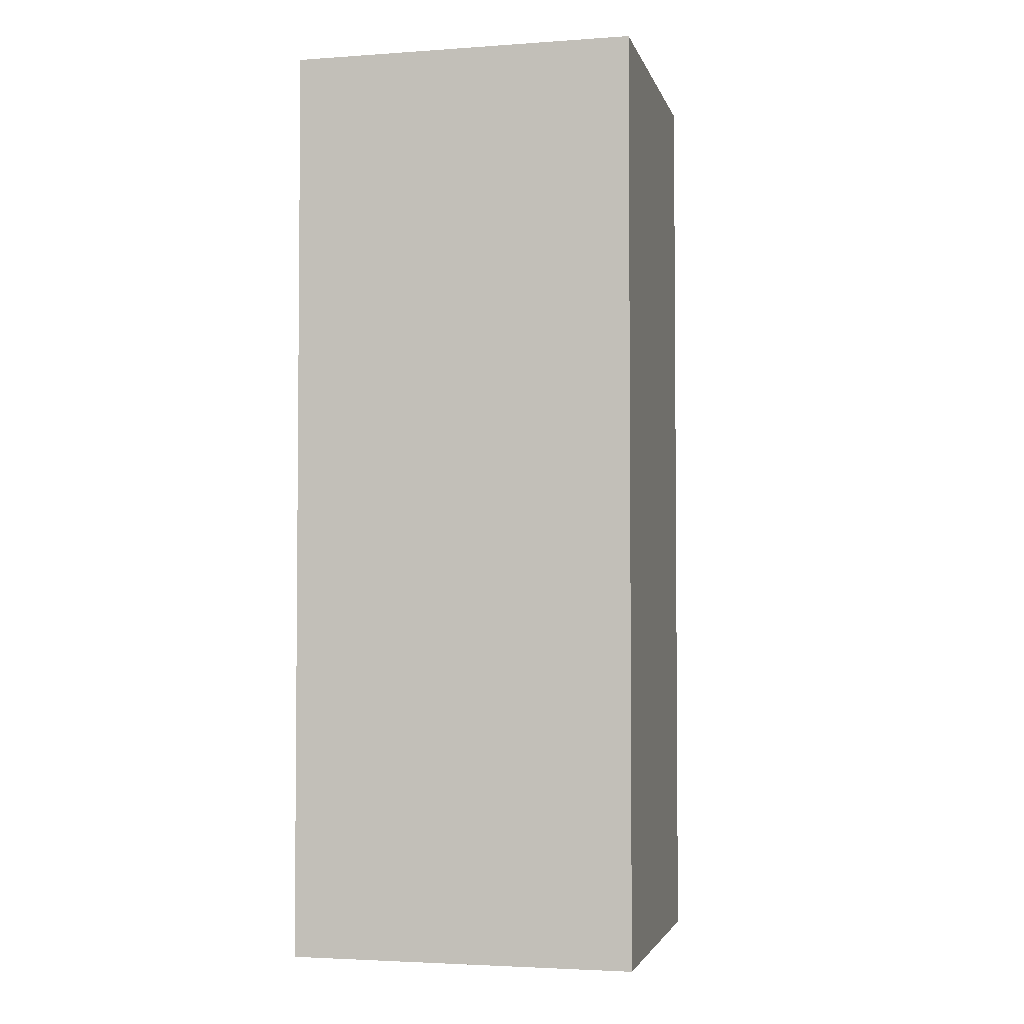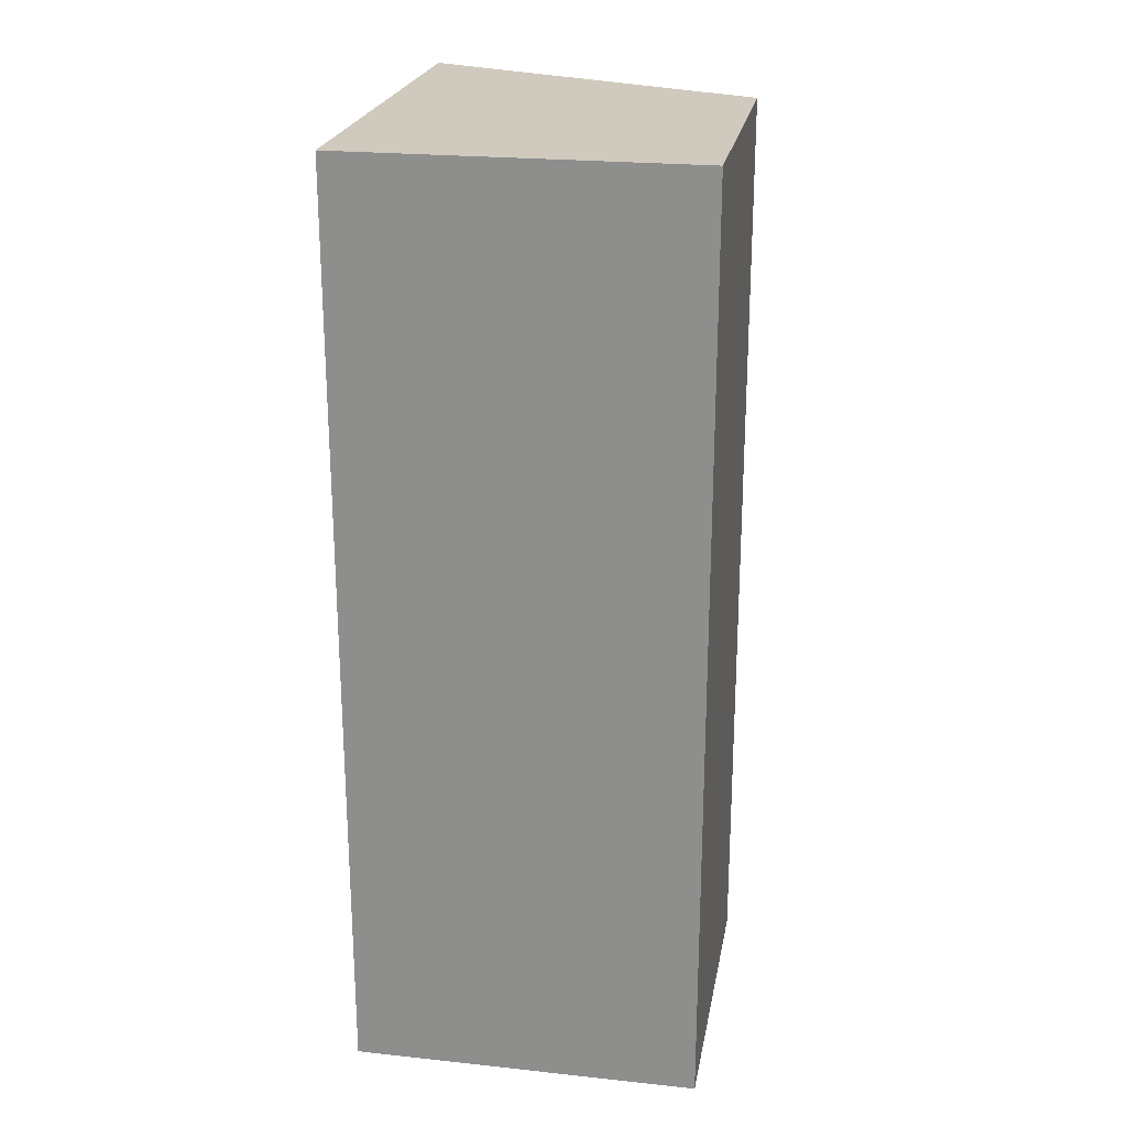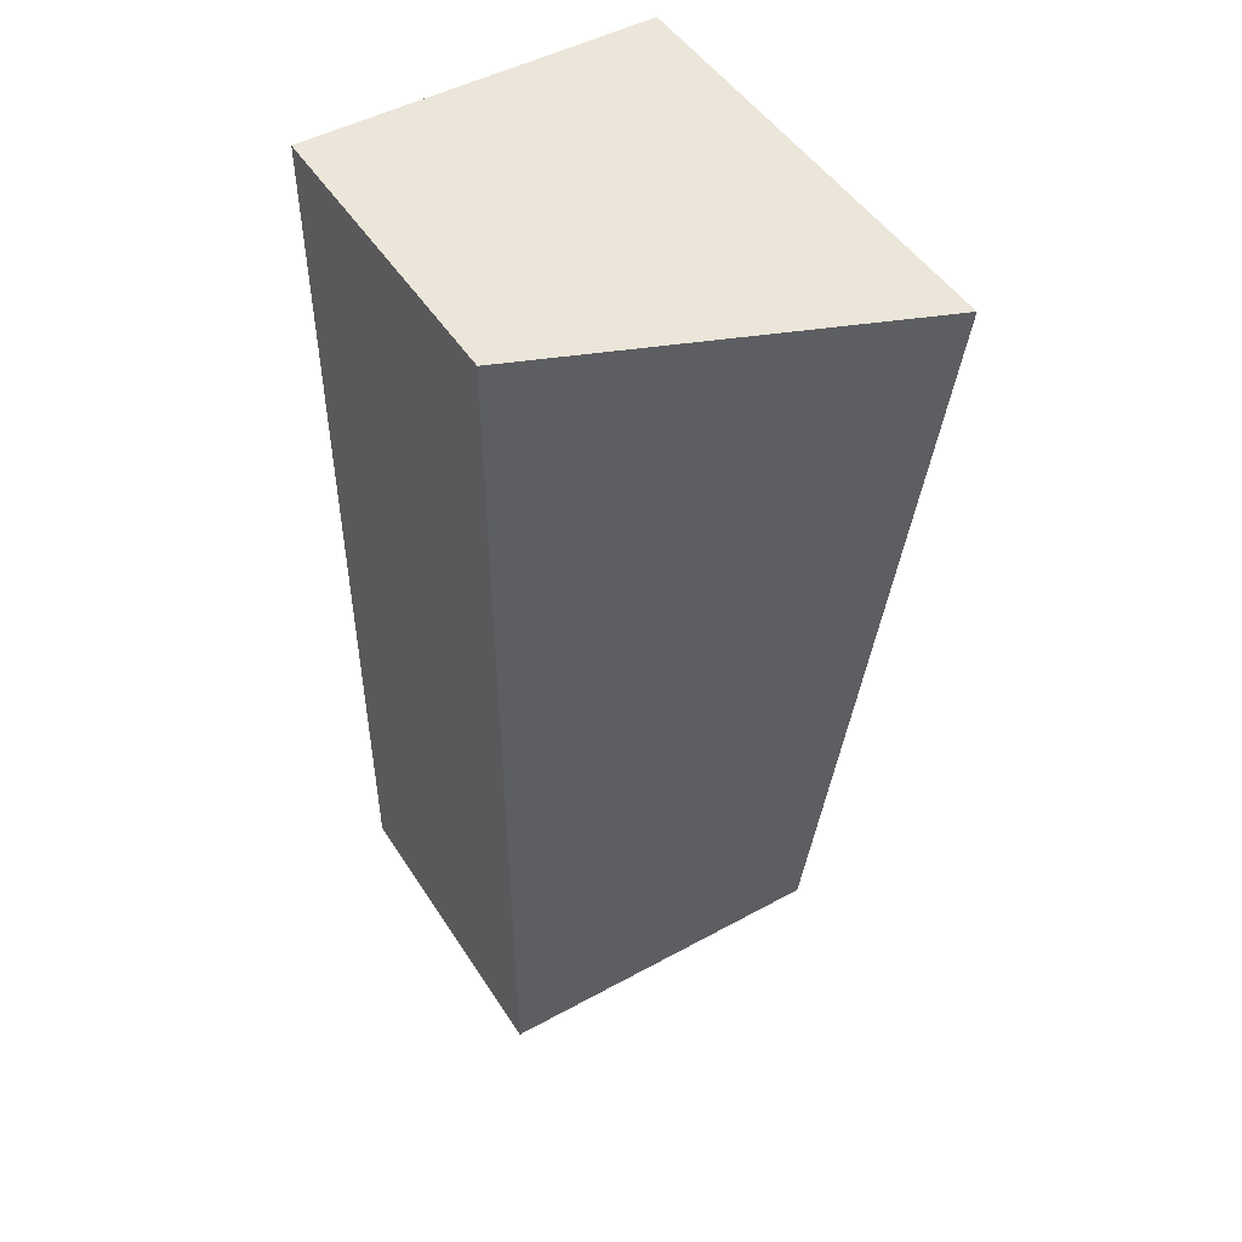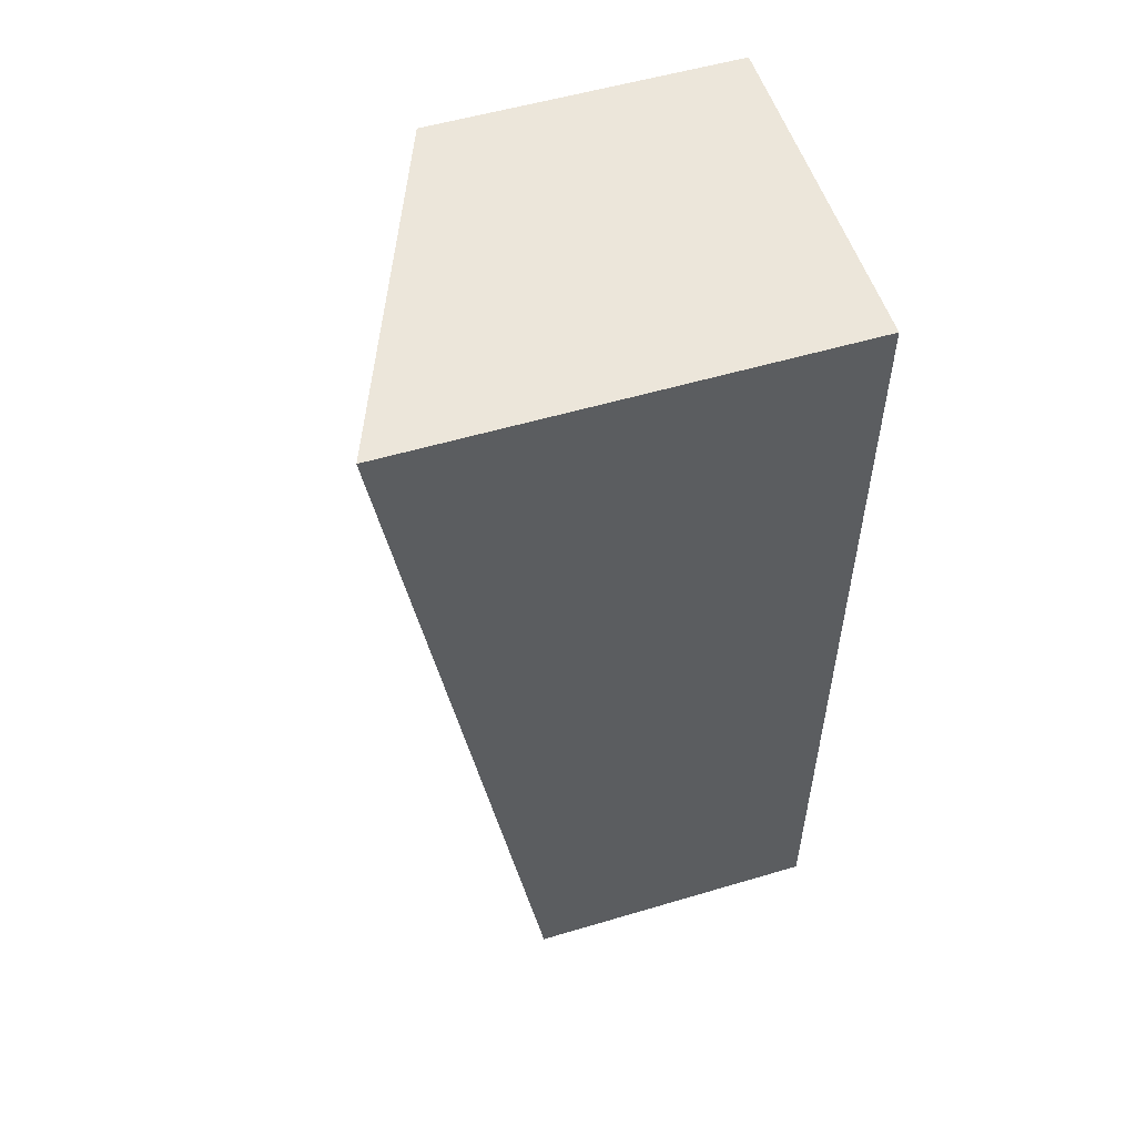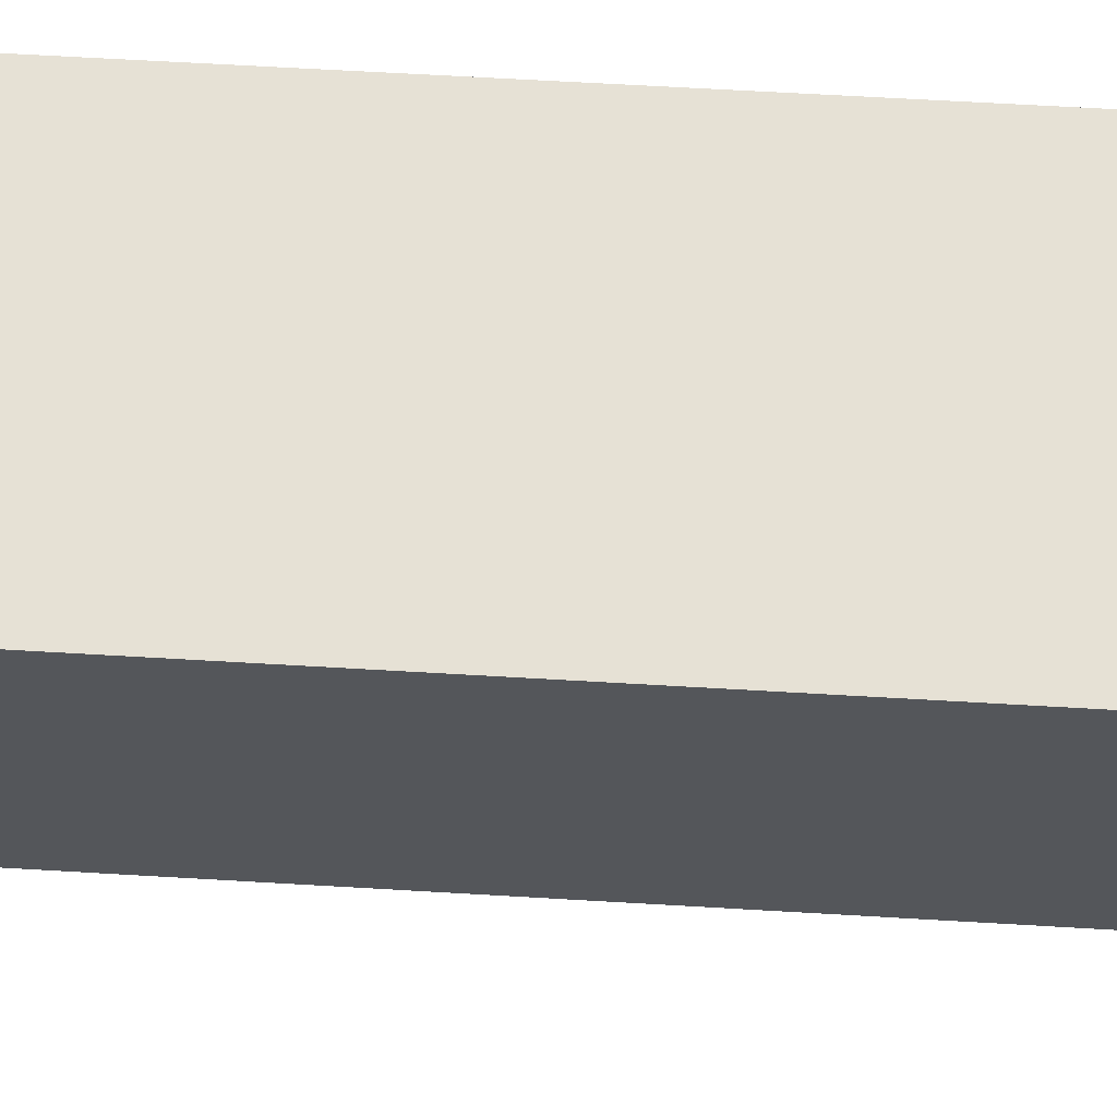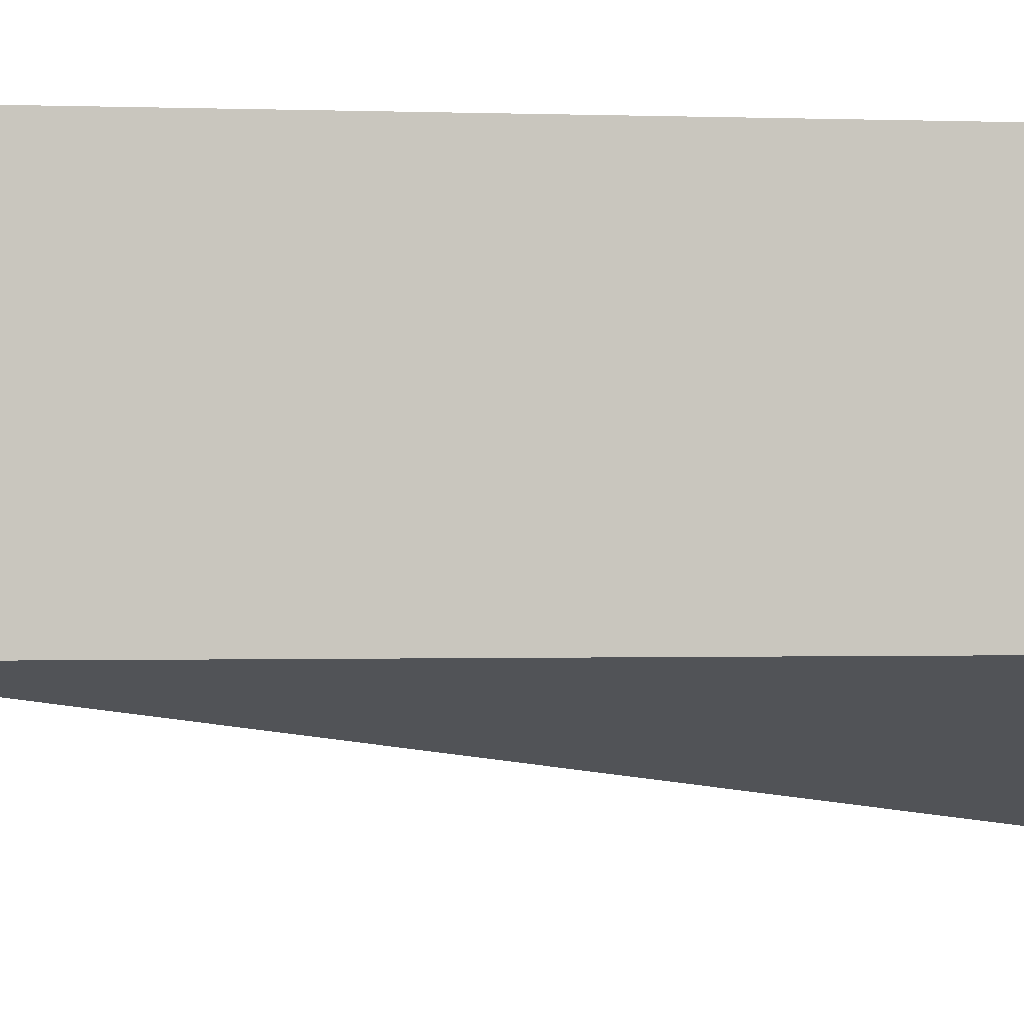
<metadata>
{"format":"obj","ext":"obj","renderer":"f3d","projection":"perspective","resolution":1024,"background":"white","views":[{"elev":-3.2,"azim":-166.6,"up":"+Z"},{"elev":23.1,"azim":-169.8,"up":"+Z"},{"elev":48.5,"azim":-31.4,"up":"+Z"},{"elev":54.4,"azim":72.5,"up":"+Z"},{"elev":64.4,"azim":-86.6,"up":"+Y"},{"elev":-0.3,"azim":-97.9,"up":"+Y"}]}
</metadata>
<code>
v -0.03636 0.05795 0.01705
v -0.03636 0.05 0.01705
v -0.03636 0.05795 0.0006818
v -0.0425 0.05795 0.0006818
v -0.0425 0.0525 0.01705
v -0.03636 0.0525 0.0006818
v -0.0425 0.05795 0.01705
v -0.0425 0.0525 0.0006818
f 1 2 3
f 5 2 1
f 6 3 2
f 7 5 1
f 7 4 5
f 7 1 3
f 7 3 4
f 8 5 4
f 8 4 3
f 8 3 6
f 8 6 2
f 8 2 5

</code>
